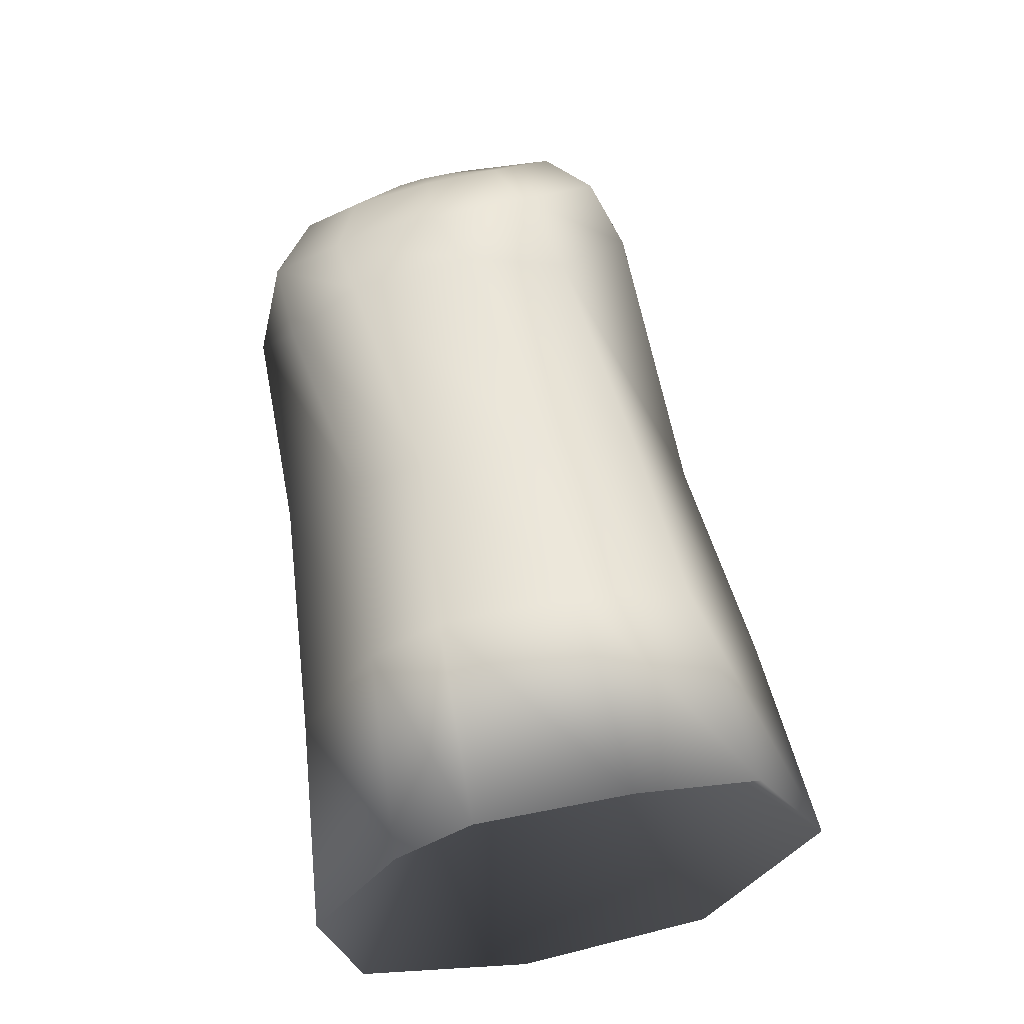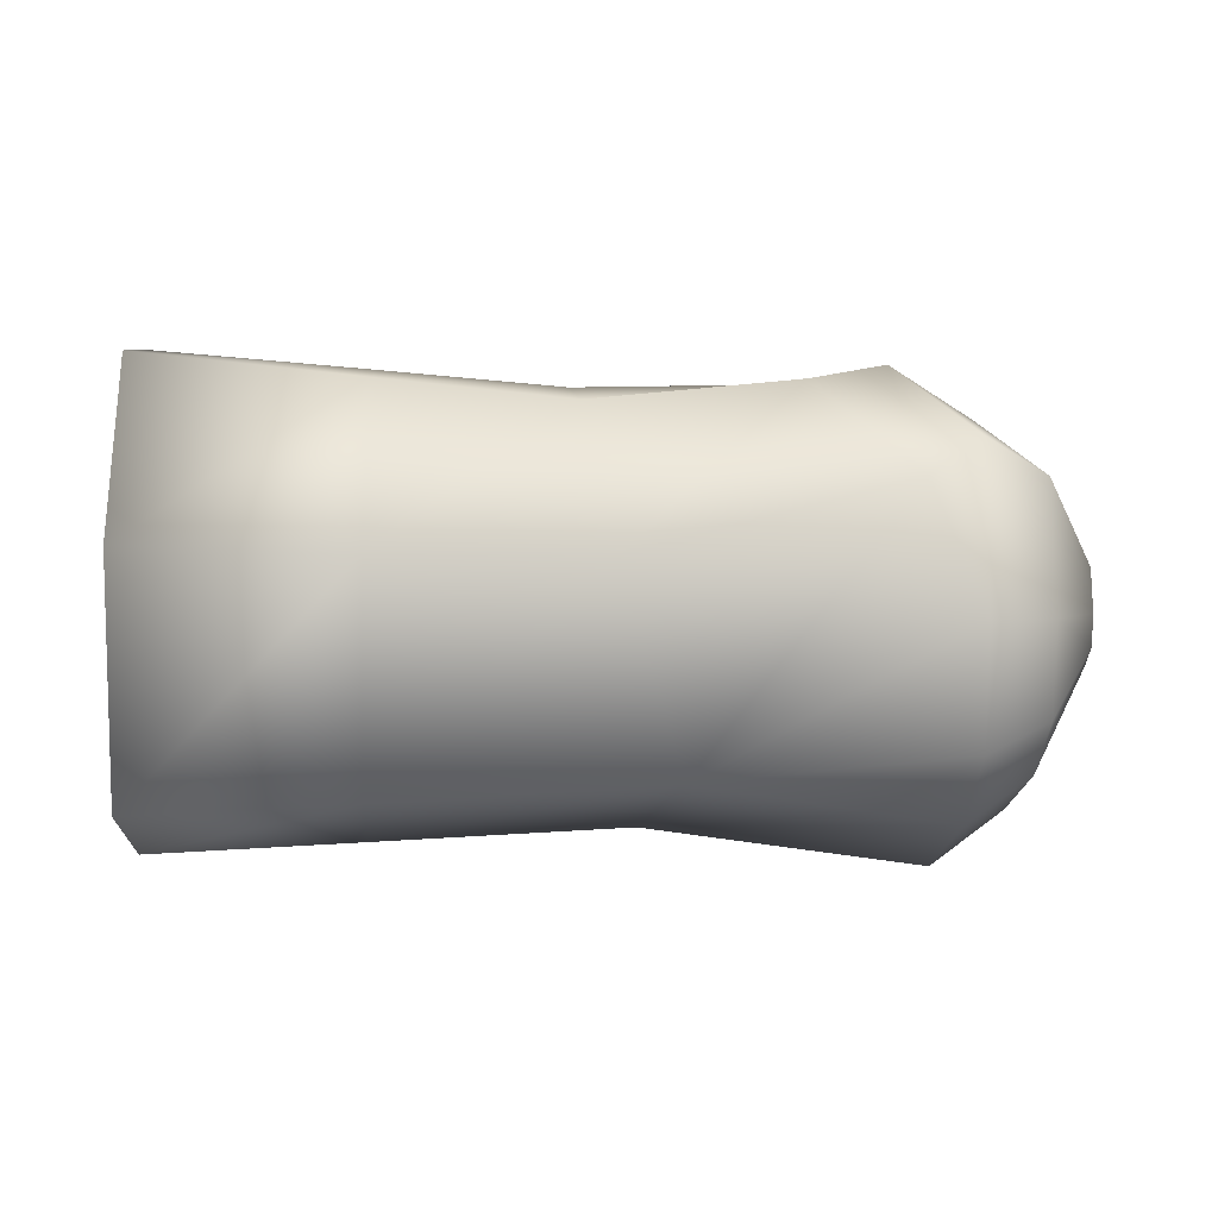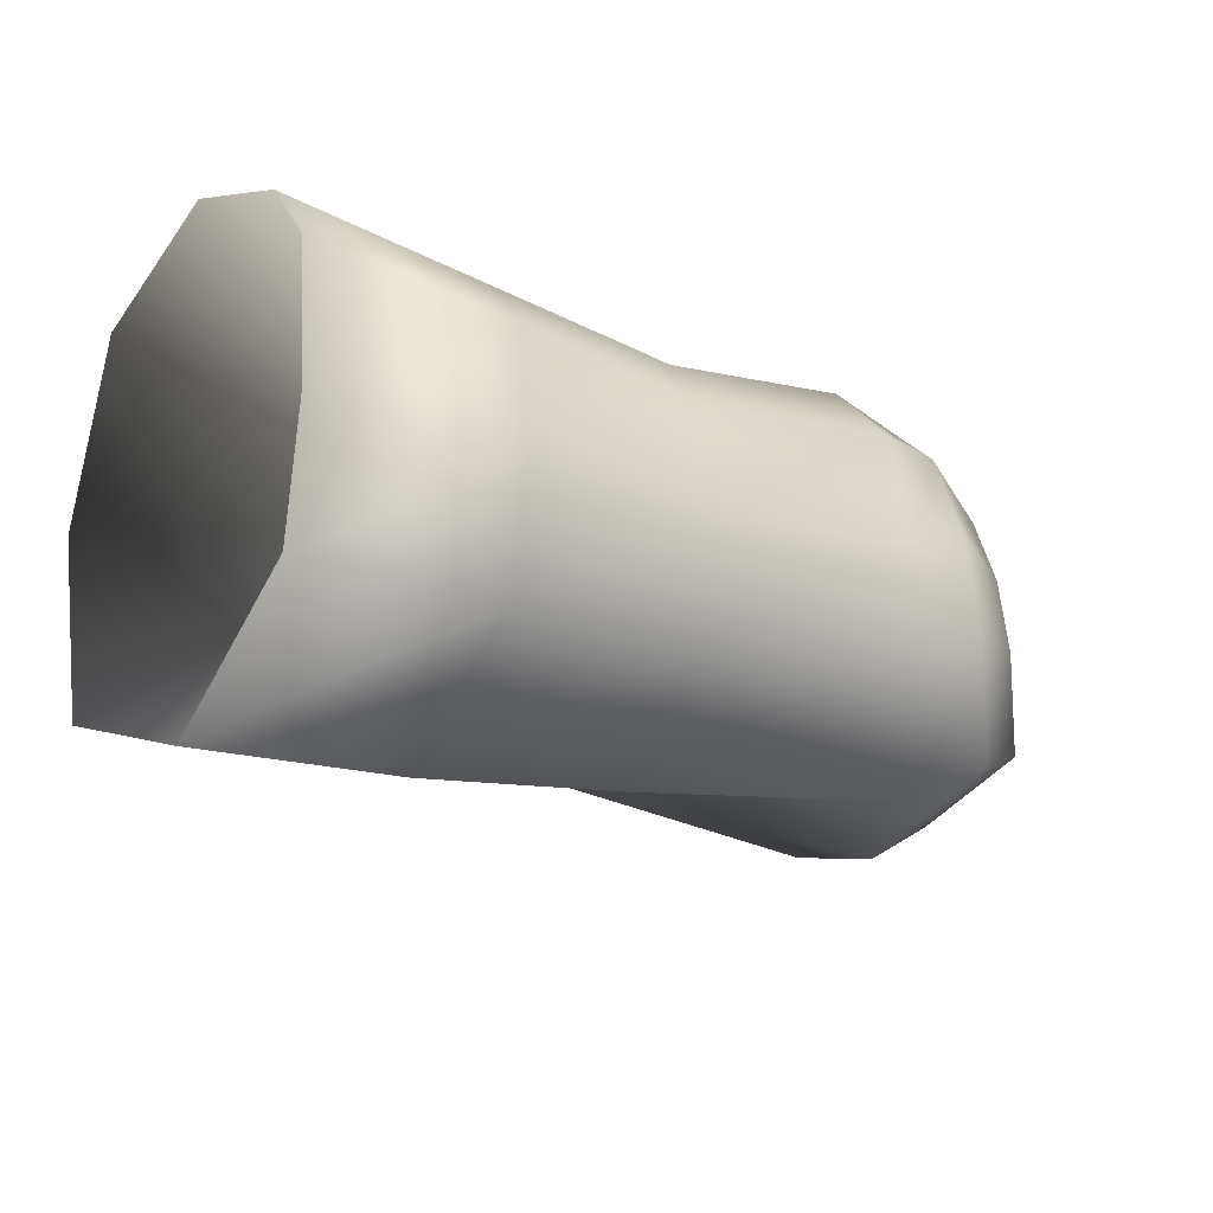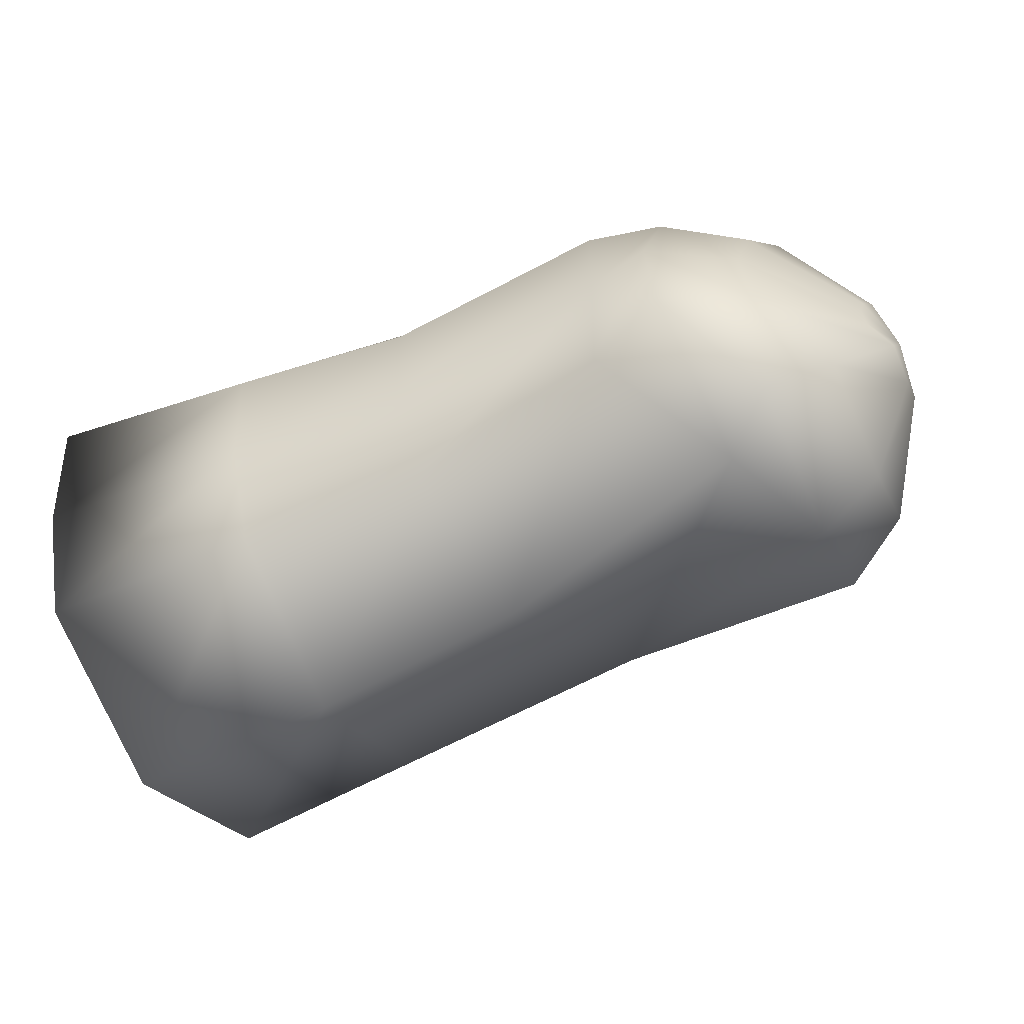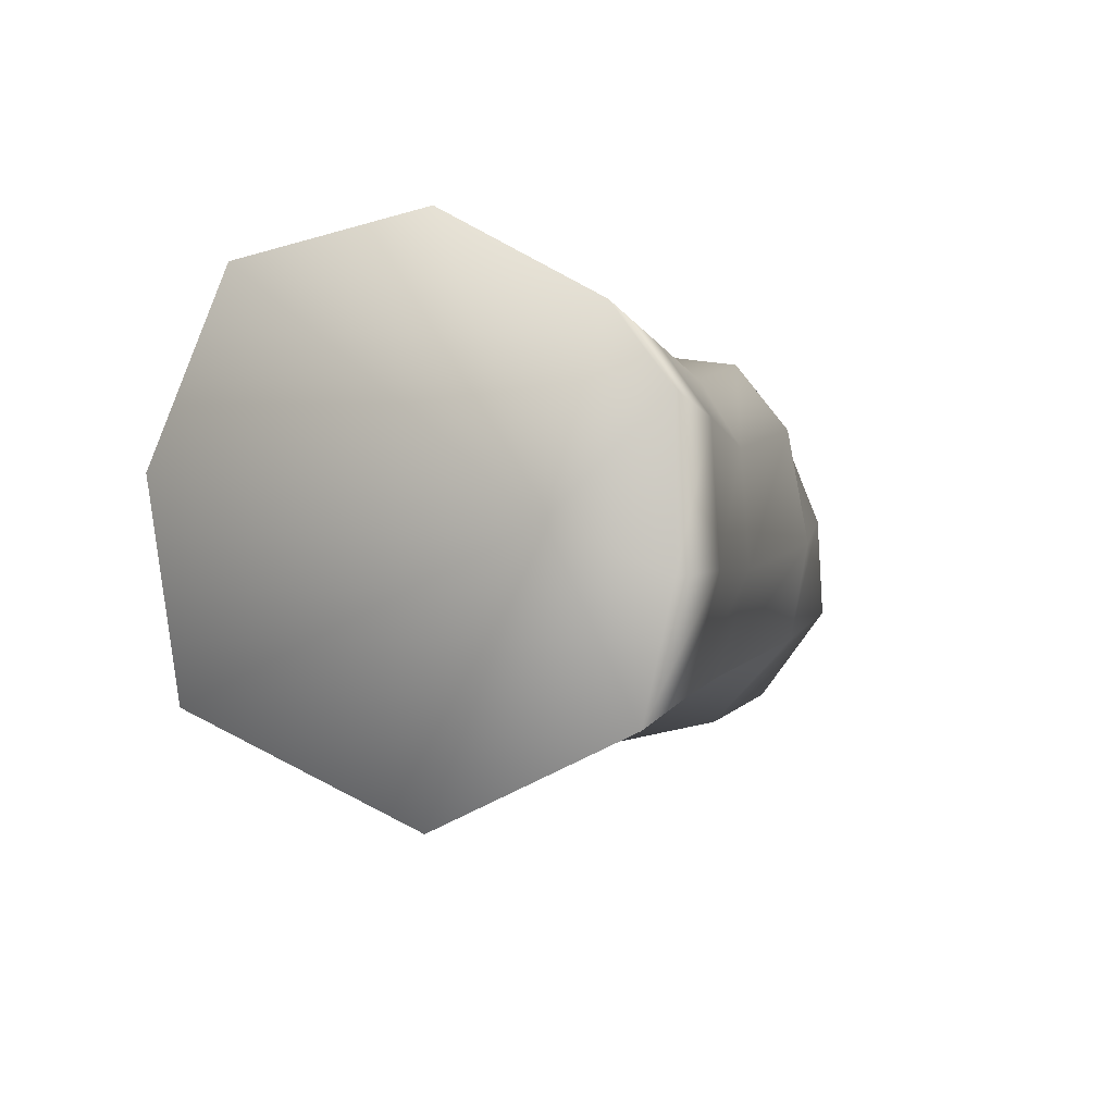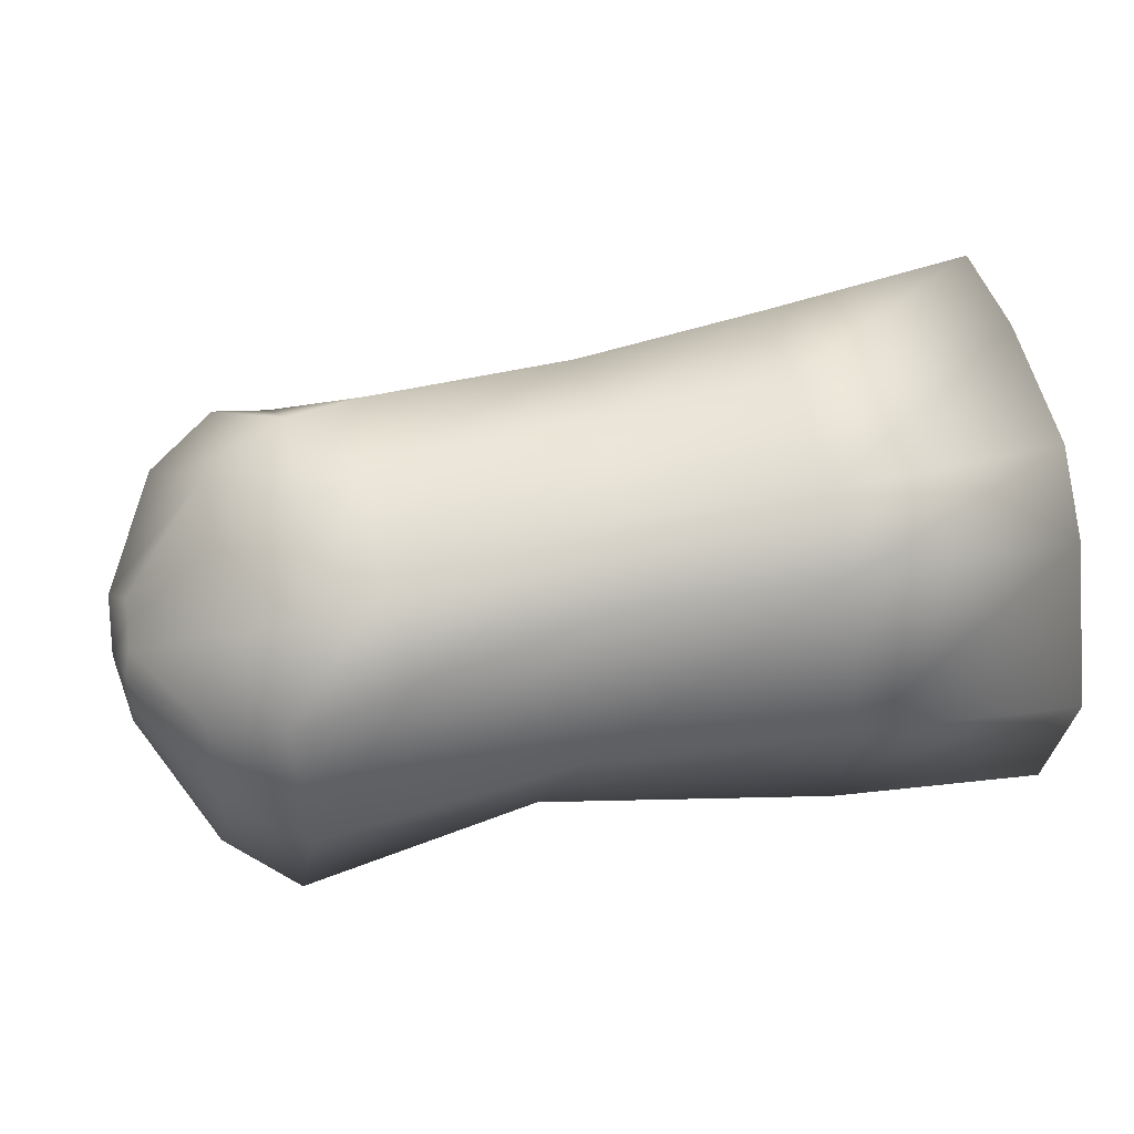
<metadata>
{"format":"obj","ext":"obj","renderer":"f3d","projection":"perspective","resolution":1024,"background":"white","views":[{"elev":61.1,"azim":82.3,"up":"+Y"},{"elev":-7.5,"azim":-179.8,"up":"+Y"},{"elev":-28.7,"azim":146.6,"up":"+Z"},{"elev":-50.7,"azim":-155.4,"up":"+Z"},{"elev":-4.5,"azim":107.6,"up":"+Z"},{"elev":54.2,"azim":-8.0,"up":"+Y"}]}
</metadata>
<code>
o model459.002
v 1.353 12.82 -0.7907
v 1.56 12.88 -0.8233
v 1.538 12.94 -1.159
v 1.376 12.94 -1.082
v 1.563 12.89 -1.445
v 1.35 12.94 -1.356
v 1.907 12.02 -0.6677
v 1.996 11.77 -0.9848
v 2.705 11.73 -1.054
v 2.732 11.95 -0.6123
v 3.299 11.69 -1.103
v 3.328 11.92 -0.6152
v 2.734 12.41 -0.5373
v 2.034 12.4 -0.5495
v 2.719 12.79 -0.7529
v 2.163 12.76 -0.76
v 3.328 12.43 -0.519
v 3.312 12.84 -0.7568
v 3.299 12.98 -0.9603
v 2.707 12.93 -0.9432
v 3.271 12.98 -1.375
v 2.682 12.94 -1.32
v 3.248 12.89 -1.713
v 2.66 12.85 -1.631
v 3.229 12.38 -1.948
v 2.642 12.37 -1.873
v 3.254 11.77 -1.658
v 2.663 11.8 -1.59
v 1.279 12.62 -0.5919
v 1.604 12.74 -0.6267
v 1.295 12.24 -0.5042
v 1.147 12.71 -1.6
v 1.88 11.85 -1.514
v 2.044 12.38 -1.767
v 2.137 12.81 -1.567
v 1.292 12.59 -1.686
v 1.15 12.24 -1.688
v 2.19 12.88 -0.9536
v 2.171 12.9 -1.283
v 1.153 11.92 -1.574
v 1.24 11.84 -0.5915
v 1.214 11.67 -0.961
v 2.534 12.44 -1.169
v 1.177 11.76 -1.34
v 1.122 12.71 -0.8599
v 1.14 12.8 -1.086
v 1.12 12.81 -1.298
v 1.065 12.56 -0.7058
v 1.077 12.26 -0.6378
v 0.9627 12.63 -1.487
v 0.9654 12.26 -1.555
v 0.9675 12.01 -1.467
v 1.035 11.95 -0.7055
v 1.015 11.82 -0.9919
v 0.9856 11.89 -1.286
v 0.8691 12.46 -1.018
v 0.8752 12.49 -1.094
v 0.8683 12.49 -1.166
v 0.8497 12.41 -0.9653
v 0.8539 12.31 -0.9423
v 0.8151 12.43 -1.23
v 0.816 12.31 -1.253
v 0.8167 12.23 -1.223
v 0.8396 12.21 -0.9652
v 0.8327 12.16 -1.062
v 0.8228 12.18 -1.162
v 0.8079 12.34 -1.098
f 1 2 3
f 1 3 4
f 4 3 5
f 4 5 6
f 7 8 9
f 7 9 10
f 10 9 11
f 10 11 12
f 7 10 13
f 7 13 14
f 14 13 15
f 14 15 16
f 10 12 17
f 10 17 13
f 13 17 18
f 13 18 15
f 15 18 19
f 15 19 20
f 20 19 21
f 20 21 22
f 22 21 23
f 22 23 24
f 24 23 25
f 24 25 26
f 26 25 27
f 26 27 28
f 28 27 11
f 28 11 9
f 2 1 29
f 2 29 30
f 30 29 31
f 30 31 16
f 16 31 14
f 9 8 33
f 9 33 28
f 28 33 34
f 28 34 26
f 26 34 35
f 26 35 24
f 5 35 34
f 5 34 36
f 36 34 33
f 36 33 37
f 16 15 20
f 16 20 38
f 38 20 22
f 38 22 39
f 39 22 24
f 39 24 35
f 30 16 38
f 30 38 2
f 2 38 39
f 2 39 3
f 3 39 35
f 3 35 5
f 6 5 36
f 36 32 6
f 32 36 37
f 37 33 40
f 8 7 41
f 41 42 8
f 43 19 18
f 18 17 43
f 7 14 31
f 31 41 7
f 8 42 44
f 44 33 8
f 33 44 40
f 21 19 43
f 43 23 21
f 23 43 25
f 27 25 43
f 43 11 27
f 11 43 12
f 17 12 43
f 32 37 51 50
f 42 41 53 54
f 31 29 48 49
f 29 1 45 48
f 6 32 50 47
f 41 31 49 53
f 44 42 54 55
f 4 6 47 46
f 37 40 52 51
f 1 4 46 45
f 40 44 55 52
f 49 48 59 60
f 53 49 60 64
f 54 53 64 65
f 52 55 66 63
f 48 45 56 59
f 51 52 63 62
f 46 47 58 57
f 47 50 61 58
f 50 51 62 61
f 45 46 57 56
f 55 54 65 66
f 57 58 67
f 58 61 67
f 61 62 67
f 66 65 67
f 60 59 67
f 64 60 67
f 65 64 67
f 63 66 67
f 59 56 67
f 62 63 67
f 56 57 67

</code>
